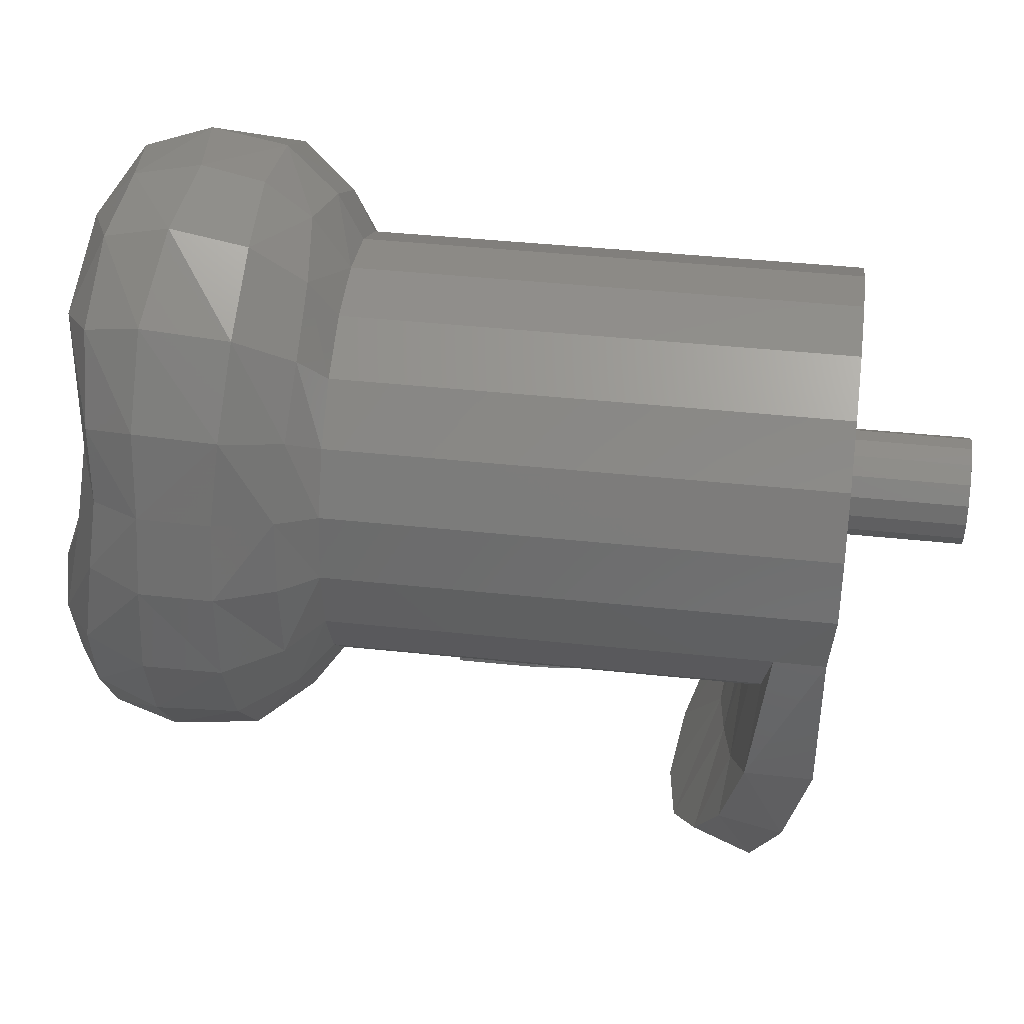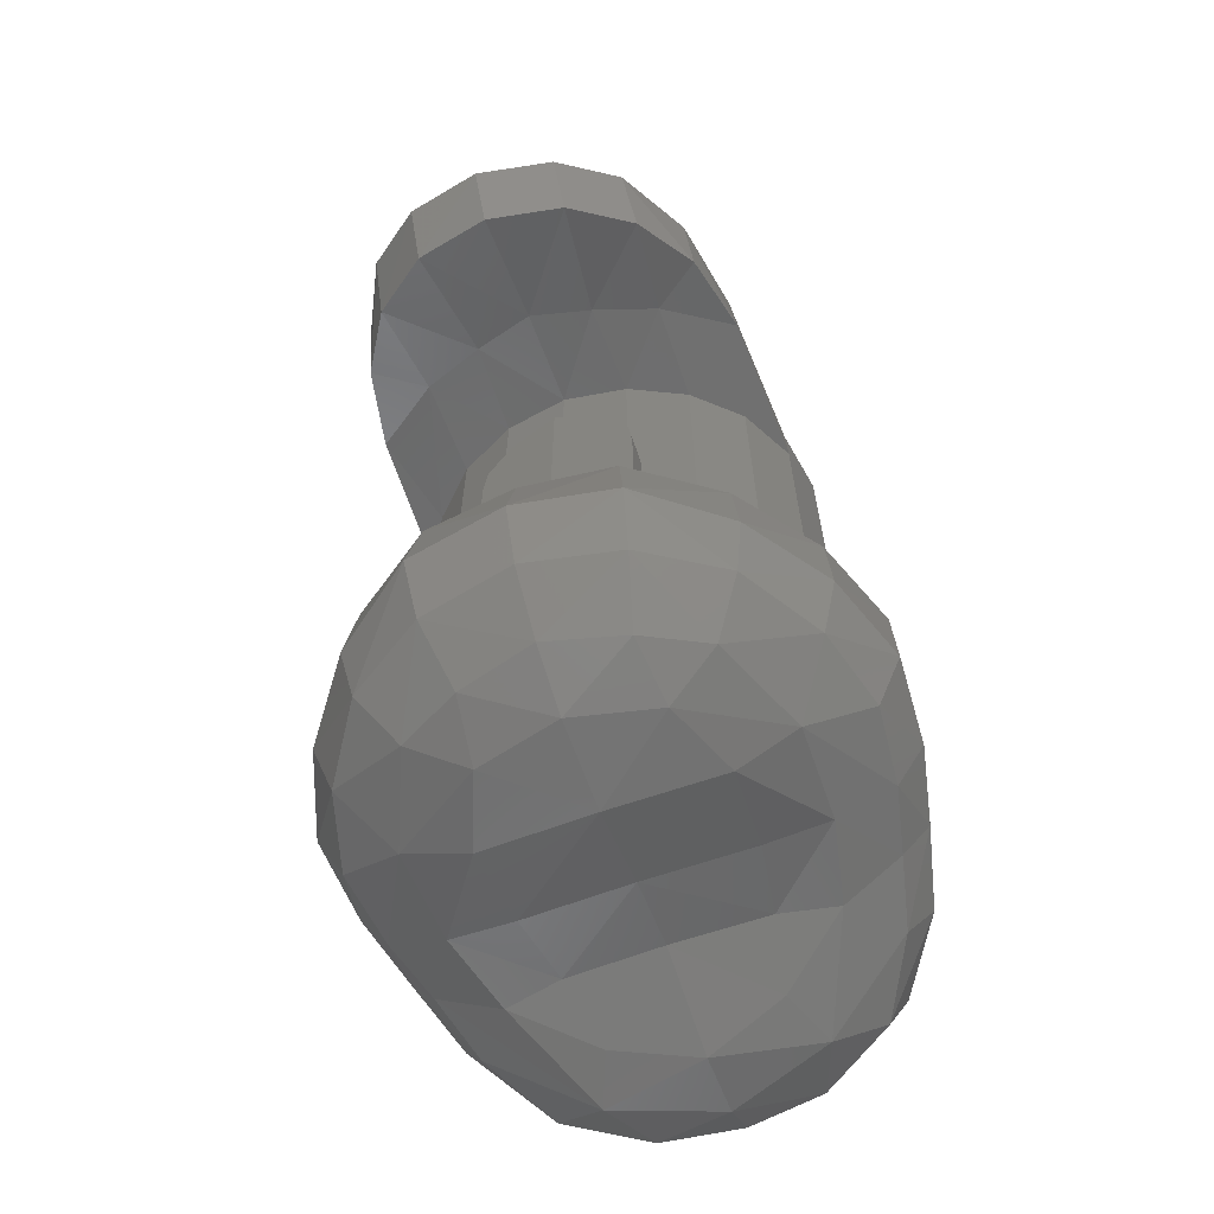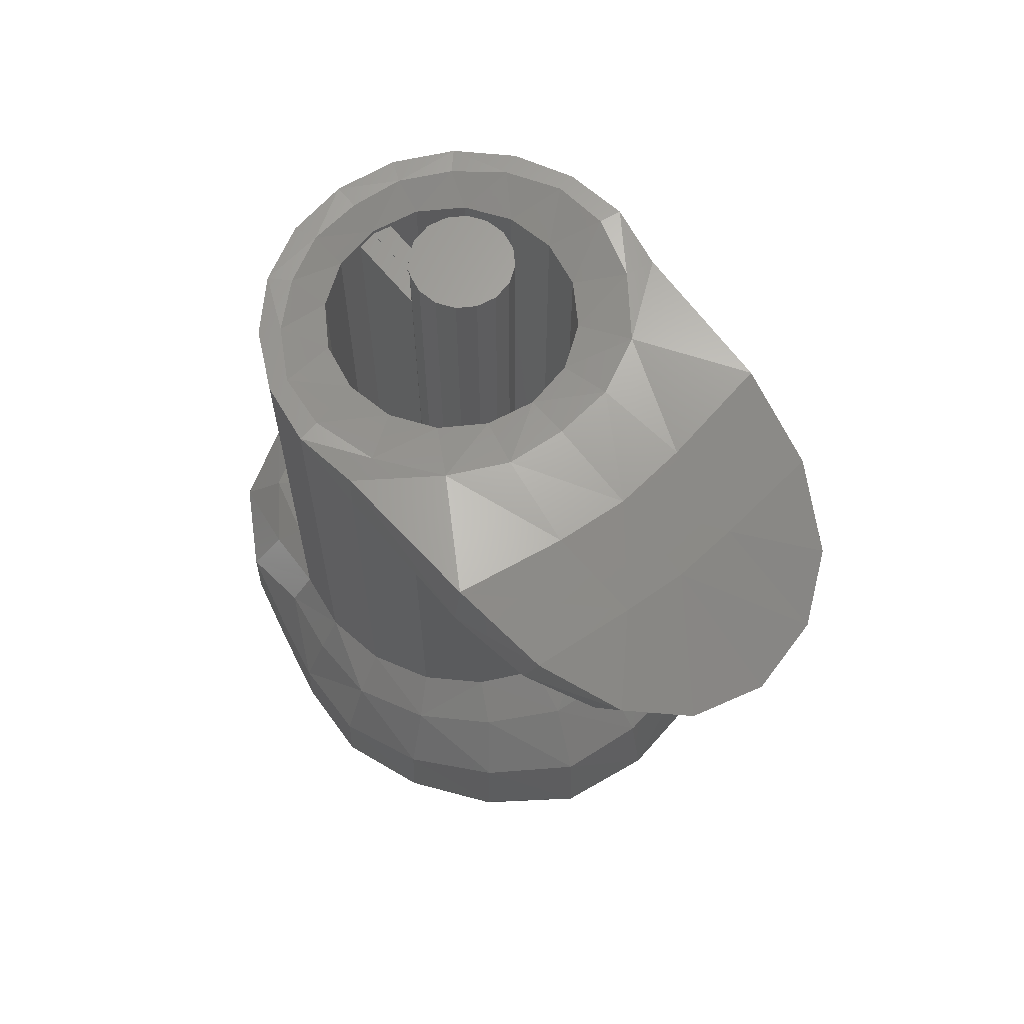
<metadata>
{"format":"stl","ext":"stl","renderer":"f3d","projection":"perspective","resolution":1024,"background":"white","views":[{"elev":40.1,"azim":97.6,"up":"+Z"},{"elev":-66.2,"azim":-160.4,"up":"+Y"},{"elev":65.0,"azim":140.5,"up":"+Y"}]}
</metadata>
<code>
# stl→obj: 312 verts, 542 faces
v 0.3024 0.0114 -0.1008
v 0.304 -0.06492 -0.09876
v 0.2956 -0.09256 -0.3398
v 0.289 0.0104 -0.3475
v 0.2636 -0.02764 -0.4991
v 0.2671 -0.1261 -0.469
v 0.2075 -0.1641 -0.5657
v 0.2027 -0.07356 -0.6182
v 0.1166 -0.2011 -0.6349
v 0.1157 -0.1099 -0.6847
v 0 -0.1272 -0.7111
v 0 -0.2155 -0.6608
v 0.2586 -0.07936 -0.1878
v 0.1878 -0.09704 -0.2586
v 0.191 -0.116 -0.4138
v 0.094 -0.1307 -0.4508
v 0 -0.1404 -0.4772
v 0.09876 -0.1066 -0.304
v 0 -0.1066 -0.3196
v 0.1157 -0.00452 -0.3726
v 0.1858 0.0116 -0.1856
v 0.09508 0.00704 -0.2285
v 0.1018 -0.03956 -0.5123
v 0 -0.00864 -0.382
v 0 -0.04396 -0.5182
v 0 0.00456 -0.2368
v 0.2544 0.01544 -0.09356
v 0.284 0.02 0.00588
v 0.3196 0.02 0
v 0.2742 0.02 0.09344
v 0.304 0.02 0.09876
v 0.2274 0.02 0.1721
v 0.2586 0.02 0.1878
v 0.1878 0.02 0.2586
v 0.1609 0.01876 0.2312
v 0.084 0.01904 0.2705
v 0.09876 0.02 0.304
v 0 0.02 0.3196
v 0 0.01832 0.2797
v 0.1878 -0.72 -0.2586
v 0.2586 -0.72 -0.1878
v 0.2586 -0.72 0.1878
v 0.1878 -0.72 0.2586
v 0.304 -0.72 -0.09876
v 0.09876 -0.72 -0.304
v 0 -0.72 -0.3196
v 0.09876 -0.72 0.304
v 0 -0.72 0.3196
v 0.304 -0.72 0.09876
v 0.3196 -0.72 0
v 0.1105 -0.3756 -0.3345
v 0.07224 -0.3142 -0.3414
v 0.07224 -0.3142 -0.3082
v 0.1105 -0.3756 -0.298
v 0 -0.2814 -0.3543
v 0 -0.2814 -0.3196
v 0.1164 -0.5518 -0.3334
v 0.116 -0.4315 -0.3335
v 0.116 -0.4315 -0.2952
v 0.1164 -0.5518 -0.295
v 0 -0.5518 -0.3543
v 0 -0.5518 -0.3196
v 0 0 0.232
v 0.07656 0 0.2168
v 0.1414 0 0.1734
v 0.1848 0 0.1086
v 0.2 0 0.032
v 0.1848 0 -0.04456
v 0.1414 0 -0.1094
v 0.07656 0 -0.1528
v 0 0 -0.168
v -0.2956 -0.09256 -0.3398
v -0.304 -0.06492 -0.09876
v -0.3024 0.0114 -0.1008
v -0.289 0.0104 -0.3475
v -0.2636 -0.02764 -0.4991
v -0.2671 -0.1261 -0.469
v -0.2027 -0.07356 -0.6182
v -0.2075 -0.1641 -0.5657
v -0.1157 -0.1099 -0.6847
v -0.1166 -0.2011 -0.6349
v -0.2586 -0.07936 -0.1878
v -0.191 -0.116 -0.4138
v -0.1878 -0.09704 -0.2586
v -0.094 -0.1307 -0.4508
v -0.09876 -0.1066 -0.304
v -0.1858 0.0116 -0.1856
v -0.1157 -0.00452 -0.3726
v -0.09508 0.00704 -0.2285
v -0.1018 -0.03956 -0.5123
v -0.2544 0.01544 -0.09356
v -0.3196 0.02 0
v -0.284 0.02 0.00588
v -0.2742 0.02 0.09344
v -0.304 0.02 0.09876
v -0.2274 0.02 0.1721
v -0.2586 0.02 0.1878
v -0.1878 0.02 0.2586
v -0.1609 0.01876 0.2312
v -0.084 0.01904 0.2705
v -0.09876 0.02 0.304
v -0.1878 -0.72 -0.2586
v -0.2586 -0.72 -0.1878
v -0.2586 -0.72 0.1878
v -0.1878 -0.72 0.2586
v -0.304 -0.72 -0.09876
v -0.09876 -0.72 -0.304
v -0.09876 -0.72 0.304
v -0.304 -0.72 0.09876
v -0.3196 -0.72 0
v -0.07224 -0.3142 -0.3082
v -0.07224 -0.3142 -0.3414
v -0.1105 -0.3756 -0.3345
v -0.1105 -0.3756 -0.298
v -0.116 -0.4315 -0.2952
v -0.116 -0.4315 -0.3335
v -0.1164 -0.5518 -0.3334
v -0.1164 -0.5518 -0.295
v -0.07656 0 0.2168
v -0.1414 0 0.1734
v -0.1848 0 0.1086
v -0.2 0 0.032
v -0.1848 0 -0.04456
v -0.1414 0 -0.1094
v -0.07656 0 -0.1528
v 0.2219 -0.7564 0.3088
v 0.2911 -0.7644 0.217
v 0.1152 -0.7584 0.3692
v 0 -0.7724 0.402
v 0.2606 -0.8362 0.364
v 0.3359 -0.8477 0.2434
v 0.3375 -0.777 0.1088
v 0.367 -0.8597 0.1206
v 0.3931 -0.8604 0.0032
v 0.3559 -0.7751 -0.00108
v 0.3552 -0.7714 -0.1172
v 0.3024 -0.7672 -0.225
v 0.2166 -0.7652 -0.3136
v 0.1048 -0.768 -0.3756
v 0 -0.7694 -0.3868
v 0 -0.8509 -0.4678
v 0.1357 -0.851 -0.452
v 0.2591 -0.8482 -0.3667
v 0.3495 -0.8524 -0.2566
v 0.3996 -0.8568 -0.1302
v 0.3944 -0.9678 0.0052
v 0.4024 -0.9722 -0.129
v 0.3678 -0.9655 0.123
v 0.3496 -1.05 0.00696
v 0.3254 -1.039 0.1121
v 0.2629 -1.091 0.0044
v 0.2664 -1.123 -0.1505
v 0.2337 -1.075 0.1371
v 0.3616 -1.065 -0.1167
v 0.3554 -0.975 -0.2588
v 0.328 -1.069 -0.2368
v 0.2692 -0.9778 -0.3761
v 0.1464 -0.9793 -0.469
v 0 -0.9753 -0.4938
v 0 -1.072 -0.4534
v 0.138 -1.078 -0.427
v 0.253 -1.072 -0.3532
v 0.2058 -1.133 -0.2956
v 0.172 -1.148 -0.1323
v 0.1266 -1.162 -0.2485
v 0.1146 -1.141 -0.3449
v 0 -1.136 -0.3734
v 0 -1.169 -0.2818
v 0 -1.166 -0.1436
v 0.1651 -1.1 0.00312
v 0 -1.108 -0.00368
v 0.1468 -1.075 0.1192
v 0 -1.08 0.1135
v 0.1251 -1.096 0.2285
v 0 -1.112 0.2747
v 0.16 -1.097 0.3156
v 0.2984 -1.046 0.2203
v 0.2354 -1.05 0.3459
v 0.1209 -1.044 0.4259
v 0 -1.092 0.379
v 0 -1.028 0.4537
v 0.1346 -0.9455 0.4557
v 0 -0.929 0.4762
v 0.1345 -0.834 0.4344
v 0 -0.8382 0.4556
v 0.2616 -0.9645 0.3742
v 0.3356 -0.9687 0.2482
v -0.2219 -0.7564 0.3088
v -0.2911 -0.7644 0.217
v -0.1152 -0.7584 0.3692
v -0.2606 -0.8362 0.364
v -0.3375 -0.777 0.1088
v -0.3359 -0.8477 0.2434
v -0.367 -0.8597 0.1206
v -0.3931 -0.8604 0.0032
v -0.3559 -0.7751 -0.00108
v -0.3552 -0.7714 -0.1172
v -0.3024 -0.7672 -0.225
v -0.2166 -0.7652 -0.3136
v -0.1048 -0.768 -0.3756
v -0.1357 -0.851 -0.452
v -0.2591 -0.8482 -0.3667
v -0.3495 -0.8524 -0.2566
v -0.3996 -0.8568 -0.1302
v -0.3944 -0.9678 0.0052
v -0.4024 -0.9722 -0.129
v -0.3678 -0.9655 0.123
v -0.3496 -1.05 0.00696
v -0.3254 -1.039 0.1121
v -0.2664 -1.123 -0.1505
v -0.2629 -1.091 0.0044
v -0.2337 -1.075 0.1371
v -0.3616 -1.065 -0.1167
v -0.3554 -0.975 -0.2588
v -0.328 -1.069 -0.2368
v -0.2692 -0.9778 -0.3761
v -0.1464 -0.9793 -0.469
v -0.138 -1.078 -0.427
v -0.253 -1.072 -0.3532
v -0.2058 -1.133 -0.2956
v -0.1266 -1.162 -0.2485
v -0.172 -1.148 -0.1323
v -0.1146 -1.141 -0.3449
v -0.1651 -1.1 0.00312
v -0.1468 -1.075 0.1192
v -0.1251 -1.096 0.2285
v -0.16 -1.097 0.3156
v -0.2984 -1.046 0.2203
v -0.2354 -1.05 0.3459
v -0.1209 -1.044 0.4259
v -0.1346 -0.9455 0.4557
v -0.1345 -0.834 0.4344
v -0.2616 -0.9645 0.3742
v -0.3356 -0.9687 0.2482
v -0 0.2 0.08
v 0.03061 0.2 0.07391
v 0 0.2 0
v 0.05657 0.2 0.05657
v 0.07391 0.2 0.03061
v 0.08 0.2 0
v 0.07391 0.2 -0.03061
v 0.05657 0.2 -0.05657
v 0.03061 0.2 -0.07391
v 0 0.2 -0.08
v -0 -0.88 0.08
v 0.03061 -0.88 0.07391
v 0.05657 -0.88 0.05657
v 0.07391 -0.88 0.03061
v 0.08 -0.88 0
v 0.07391 -0.88 -0.03061
v 0.05657 -0.88 -0.05657
v 0.03061 -0.88 -0.07391
v 0 -0.88 -0.08
v -0 -0.88 0.232
v 0.07654 -0.88 0.2168
v 0 -0.88 0.032
v 0.1414 -0.88 0.1734
v 0.1848 -0.88 0.1085
v 0.2 -0.88 0.032
v 0.1848 -0.88 -0.04454
v 0.1414 -0.88 -0.1094
v 0.07654 -0.88 -0.1528
v 0 -0.88 -0.168
v -0 0 0.232
v 0.07654 0 0.2168
v 0.1848 0 0.1085
v 0.1848 0 -0.04454
v 0.07654 0 -0.1528
v 0.03051 -0.008 0.07376
v 0.000108 -0.008 0.08016
v 0.000108 -0.008 0.2322
v 0.03051 -0.008 0.2258
v 0.03062 -0.88 0.07391
v 0.03062 -0.008 0.07391
v 0.03062 -0.008 0.2259
v 0.03062 -0.88 0.2259
v -0.03061 0.2 -0.07391
v -0.05657 0.2 -0.05657
v -0.07391 0.2 -0.03061
v -0.08 0.2 0
v -0.07391 0.2 0.03061
v -0.05657 0.2 0.05657
v -0.03061 0.2 0.07391
v 0 0.2 0.08
v -0.03061 -0.88 -0.07391
v -0.05657 -0.88 -0.05657
v -0.07391 -0.88 -0.03061
v -0.08 -0.88 0
v -0.07391 -0.88 0.03061
v -0.05657 -0.88 0.05657
v -0.03061 -0.88 0.07391
v 0 -0.88 0.08
v -0.07654 -0.88 -0.1528
v -0.1414 -0.88 -0.1094
v -0.1848 -0.88 -0.04454
v -0.2 -0.88 0.032
v -0.1848 -0.88 0.1085
v -0.1414 -0.88 0.1734
v -0.07654 -0.88 0.2168
v 0 -0.88 0.232
v -0.07654 0 -0.1528
v -0.1848 0 -0.04454
v -0.1848 0 0.1085
v -0.07654 0 0.2168
v -0.03051 -0.008 0.2258
v -0.000108 -0.008 0.2322
v -0.000108 -0.008 0.08016
v -0.03051 -0.008 0.07376
v -0.03062 -0.88 0.2259
v -0.03062 -0.008 0.2259
v -0.03062 -0.008 0.07391
v -0.03062 -0.88 0.07391
f 1 2 3
f 3 4 1
f 3 5 4
f 3 6 5
f 6 7 8
f 8 5 6
f 7 9 10
f 10 8 7
f 11 10 9
f 11 9 12
f 2 13 3
f 13 14 15
f 15 3 13
f 6 3 15
f 7 6 15
f 16 7 15
f 16 9 7
f 17 9 16
f 17 12 9
f 15 18 16
f 15 14 18
f 19 16 18
f 19 17 16
f 20 21 4
f 20 22 21
f 4 5 23
f 23 20 4
f 24 20 23
f 24 23 25
f 24 26 22
f 22 20 24
f 21 1 4
f 21 27 1
f 10 25 23
f 10 11 25
f 8 23 5
f 8 10 23
f 27 28 29
f 29 1 27
f 29 28 30
f 30 31 29
f 31 30 32
f 32 33 31
f 34 33 32
f 34 32 35
f 34 35 36
f 36 37 34
f 38 37 36
f 38 36 39
f 40 14 13
f 13 41 40
f 42 33 34
f 34 43 42
f 41 13 2
f 2 44 41
f 45 18 14
f 14 40 45
f 46 19 18
f 18 45 46
f 47 37 38
f 38 48 47
f 43 34 37
f 37 47 43
f 49 31 33
f 33 42 49
f 44 2 29
f 29 50 44
f 50 29 31
f 31 49 50
f 2 1 29
f 51 52 53
f 53 54 51
f 52 55 56
f 56 53 52
f 57 58 59
f 59 60 57
f 58 51 54
f 54 59 58
f 61 57 60
f 60 62 61
f 63 39 36
f 63 36 64
f 64 36 35
f 64 35 65
f 65 35 32
f 65 32 66
f 66 32 30
f 66 30 67
f 67 30 28
f 67 28 68
f 68 28 27
f 68 27 69
f 69 27 21
f 69 21 70
f 70 21 22
f 70 22 71
f 71 22 26
f 55 52 57
f 57 61 55
f 57 52 51
f 51 58 57
f 72 73 74
f 74 75 72
f 75 76 72
f 76 77 72
f 78 79 77
f 77 76 78
f 80 81 79
f 79 78 80
f 81 80 11
f 12 81 11
f 72 82 73
f 83 84 82
f 82 72 83
f 83 72 77
f 83 77 79
f 83 79 85
f 79 81 85
f 85 81 17
f 81 12 17
f 85 86 83
f 86 84 83
f 86 85 19
f 85 17 19
f 75 87 88
f 87 89 88
f 90 76 75
f 75 88 90
f 90 88 24
f 25 90 24
f 89 26 24
f 24 88 89
f 75 74 87
f 74 91 87
f 90 25 80
f 25 11 80
f 76 90 78
f 90 80 78
f 92 93 91
f 91 74 92
f 94 93 92
f 92 95 94
f 96 94 95
f 95 97 96
f 96 97 98
f 99 96 98
f 100 99 98
f 98 101 100
f 100 101 38
f 39 100 38
f 82 84 102
f 102 103 82
f 98 97 104
f 104 105 98
f 73 82 103
f 103 106 73
f 84 86 107
f 107 102 84
f 86 19 46
f 46 107 86
f 38 101 108
f 108 48 38
f 101 98 105
f 105 108 101
f 97 95 109
f 109 104 97
f 92 73 106
f 106 110 92
f 95 92 110
f 110 109 95
f 92 74 73
f 111 112 113
f 113 114 111
f 56 55 112
f 112 111 56
f 115 116 117
f 117 118 115
f 114 113 116
f 116 115 114
f 118 117 61
f 61 62 118
f 100 39 63
f 119 100 63
f 99 100 119
f 120 99 119
f 96 99 120
f 121 96 120
f 94 96 121
f 122 94 121
f 93 94 122
f 123 93 122
f 91 93 123
f 124 91 123
f 87 91 124
f 125 87 124
f 89 87 125
f 71 89 125
f 26 89 71
f 117 112 55
f 55 61 117
f 113 112 117
f 117 116 113
f 42 43 126
f 126 127 42
f 43 47 128
f 128 126 43
f 48 128 47
f 48 129 128
f 127 126 130
f 131 132 49
f 49 127 131
f 132 131 133
f 132 133 134
f 132 134 135
f 132 135 50
f 50 135 136
f 136 44 50
f 134 136 135
f 44 136 137
f 137 41 44
f 137 40 41
f 137 138 40
f 40 138 139
f 139 45 40
f 139 46 45
f 139 140 46
f 132 50 49
f 139 141 140
f 139 142 141
f 142 139 138
f 138 143 142
f 137 143 138
f 137 144 143
f 136 144 137
f 136 145 144
f 134 145 136
f 145 134 146
f 146 147 145
f 134 133 148
f 148 146 134
f 149 146 148
f 149 148 150
f 150 151 152
f 152 149 150
f 150 153 151
f 146 154 147
f 146 149 154
f 152 154 149
f 155 145 147
f 155 144 145
f 156 147 154
f 156 155 147
f 154 152 156
f 157 144 155
f 157 143 144
f 143 157 158
f 158 142 143
f 142 158 159
f 142 159 141
f 158 160 159
f 158 161 160
f 158 157 162
f 162 161 158
f 162 155 156
f 162 157 155
f 163 156 152
f 163 162 156
f 152 164 165
f 165 163 152
f 163 166 161
f 161 162 163
f 166 163 165
f 167 161 166
f 167 160 161
f 168 166 165
f 168 167 166
f 169 165 164
f 169 168 165
f 169 164 170
f 170 171 169
f 171 170 172
f 171 172 173
f 174 173 172
f 174 175 173
f 164 151 170
f 164 152 151
f 172 170 151
f 151 153 172
f 174 172 153
f 174 153 176
f 175 174 176
f 176 153 150
f 150 177 176
f 177 178 176
f 178 179 176
f 180 176 179
f 175 176 180
f 180 179 181
f 182 181 179
f 182 183 181
f 184 183 182
f 182 130 184
f 184 130 126
f 126 128 184
f 130 131 127
f 184 128 129
f 184 129 185
f 184 185 183
f 131 130 186
f 182 186 130
f 179 186 182
f 179 178 186
f 131 186 187
f 187 178 177
f 187 186 178
f 177 148 187
f 177 150 148
f 131 187 148
f 148 133 131
f 49 42 127
f 188 105 104
f 104 189 188
f 190 108 105
f 105 188 190
f 108 190 48
f 190 129 48
f 191 188 189
f 109 192 193
f 193 189 109
f 194 193 192
f 195 194 192
f 196 195 192
f 110 196 192
f 197 196 110
f 110 106 197
f 196 197 195
f 198 197 106
f 106 103 198
f 103 102 198
f 102 199 198
f 200 199 102
f 102 107 200
f 107 46 200
f 46 140 200
f 109 110 192
f 140 141 200
f 141 201 200
f 199 200 201
f 201 202 199
f 199 202 198
f 202 203 198
f 198 203 197
f 203 204 197
f 197 204 195
f 205 195 204
f 204 206 205
f 207 194 195
f 195 205 207
f 207 205 208
f 209 207 208
f 210 211 209
f 209 208 210
f 211 212 209
f 206 213 205
f 213 208 205
f 208 213 210
f 206 204 214
f 204 203 214
f 213 206 215
f 206 214 215
f 215 210 213
f 214 203 216
f 203 202 216
f 217 216 202
f 202 201 217
f 159 217 201
f 141 159 201
f 159 160 217
f 160 218 217
f 219 216 217
f 217 218 219
f 215 214 219
f 214 216 219
f 210 215 220
f 215 219 220
f 221 222 210
f 210 220 221
f 218 223 220
f 220 219 218
f 221 220 223
f 223 218 167
f 218 160 167
f 221 223 168
f 223 167 168
f 222 221 169
f 221 168 169
f 224 222 169
f 169 171 224
f 225 224 171
f 173 225 171
f 225 173 226
f 173 175 226
f 224 211 222
f 211 210 222
f 211 224 225
f 225 212 211
f 212 225 226
f 227 212 226
f 227 226 175
f 209 212 227
f 227 228 209
f 227 229 228
f 227 230 229
f 230 227 180
f 180 227 175
f 181 230 180
f 230 181 231
f 181 183 231
f 231 183 232
f 232 191 231
f 188 191 232
f 232 190 188
f 189 193 191
f 129 190 232
f 185 129 232
f 183 185 232
f 233 191 193
f 191 233 231
f 231 233 230
f 233 229 230
f 234 233 193
f 228 229 234
f 229 233 234
f 234 207 228
f 207 209 228
f 207 234 193
f 193 194 207
f 189 104 109
f 235 236 237
f 236 238 237
f 238 239 237
f 239 240 237
f 240 241 237
f 241 242 237
f 242 243 237
f 243 244 237
f 235 245 246
f 235 246 236
f 236 246 247
f 236 247 238
f 238 247 248
f 238 248 239
f 239 248 249
f 239 249 240
f 240 249 250
f 240 250 241
f 241 250 251
f 241 251 242
f 242 251 252
f 242 252 243
f 243 252 253
f 243 253 244
f 254 255 256
f 255 257 256
f 257 258 256
f 258 259 256
f 259 260 256
f 260 261 256
f 261 262 256
f 262 263 256
f 254 264 265
f 254 265 255
f 255 265 65
f 255 65 257
f 257 65 266
f 257 266 258
f 258 266 67
f 258 67 259
f 259 67 267
f 259 267 260
f 260 267 69
f 260 69 261
f 261 69 268
f 261 268 262
f 262 268 71
f 262 71 263
f 269 270 271
f 269 271 272
f 273 274 275
f 273 275 276
f 237 244 277
f 237 277 278
f 237 278 279
f 237 279 280
f 237 280 281
f 237 281 282
f 237 282 283
f 237 283 284
f 244 253 285
f 244 285 277
f 277 285 286
f 277 286 278
f 278 286 287
f 278 287 279
f 279 287 288
f 279 288 280
f 280 288 289
f 280 289 281
f 281 289 290
f 281 290 282
f 282 290 291
f 282 291 283
f 283 291 292
f 283 292 284
f 256 263 293
f 256 293 294
f 256 294 295
f 256 295 296
f 256 296 297
f 256 297 298
f 256 298 299
f 256 299 300
f 263 71 301
f 263 301 293
f 293 301 124
f 293 124 294
f 294 124 302
f 294 302 295
f 295 302 122
f 295 122 296
f 296 122 303
f 296 303 297
f 297 303 120
f 297 120 298
f 298 120 304
f 298 304 299
f 299 304 63
f 299 63 300
f 305 306 307
f 305 307 308
f 309 310 311
f 309 311 312

</code>
